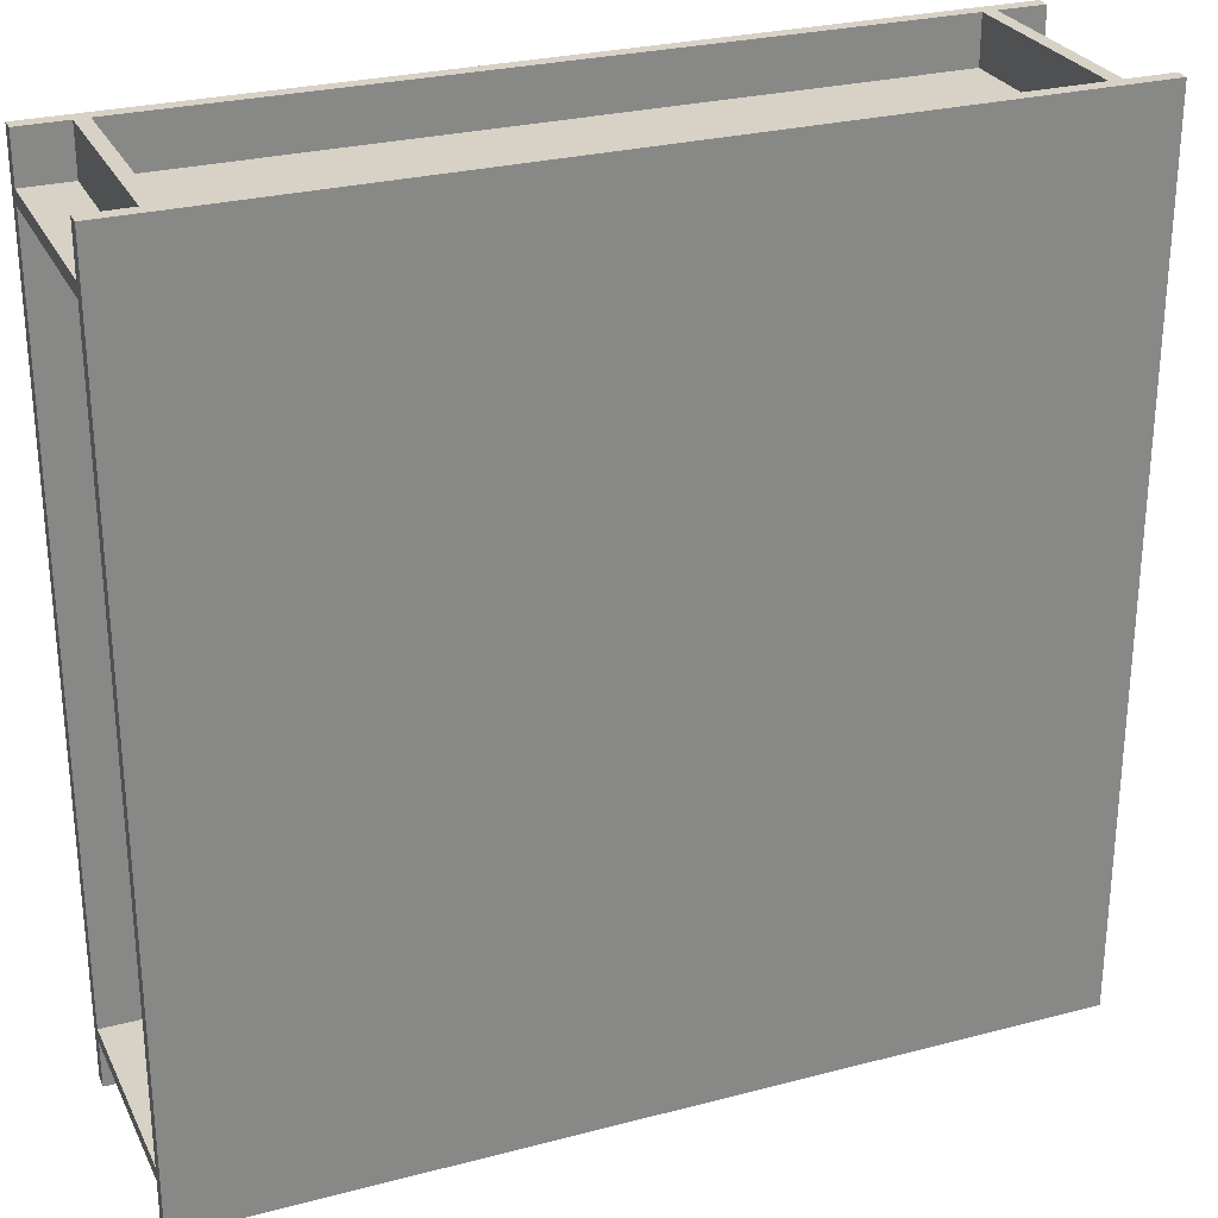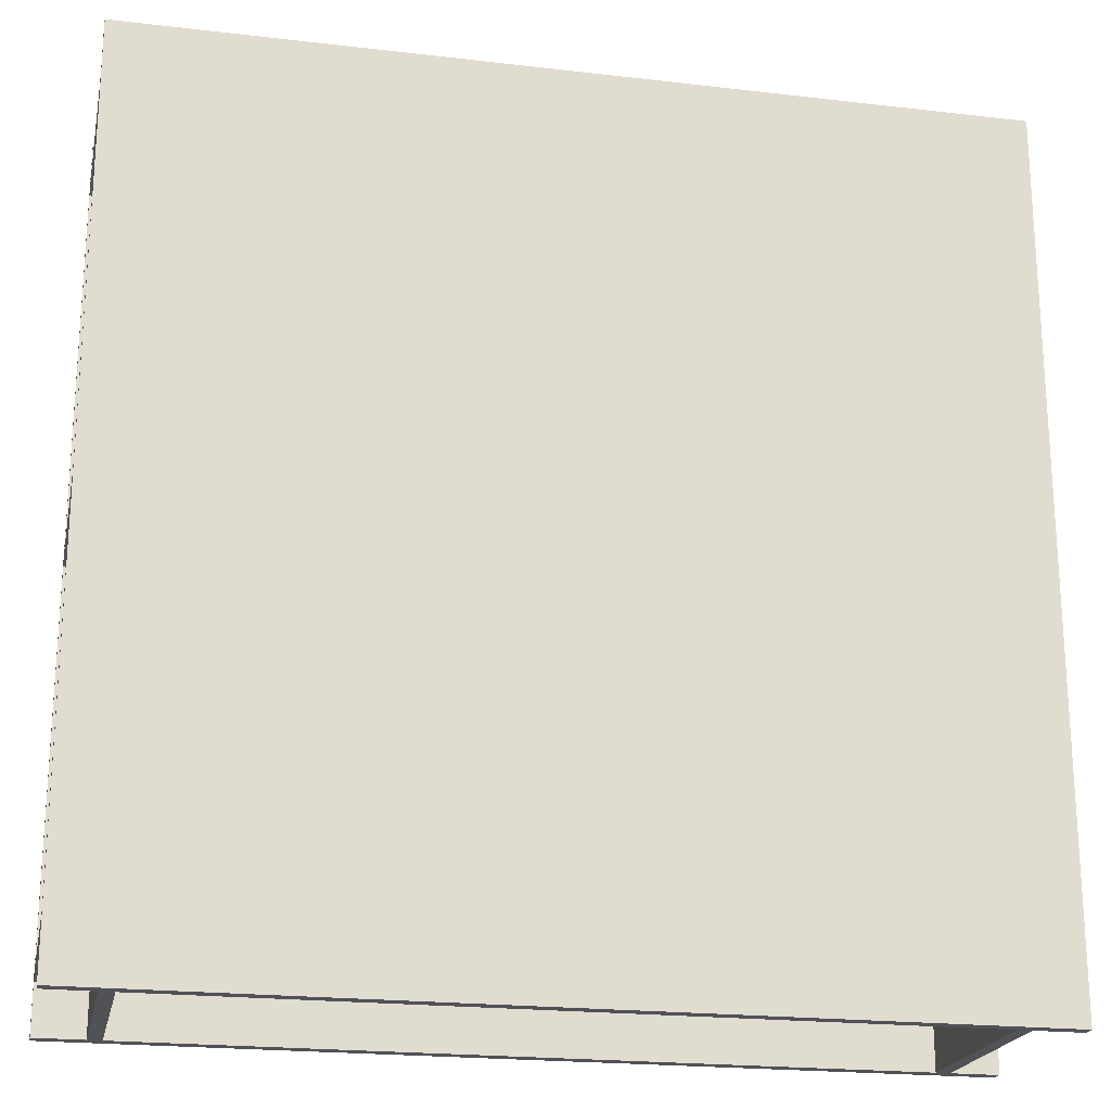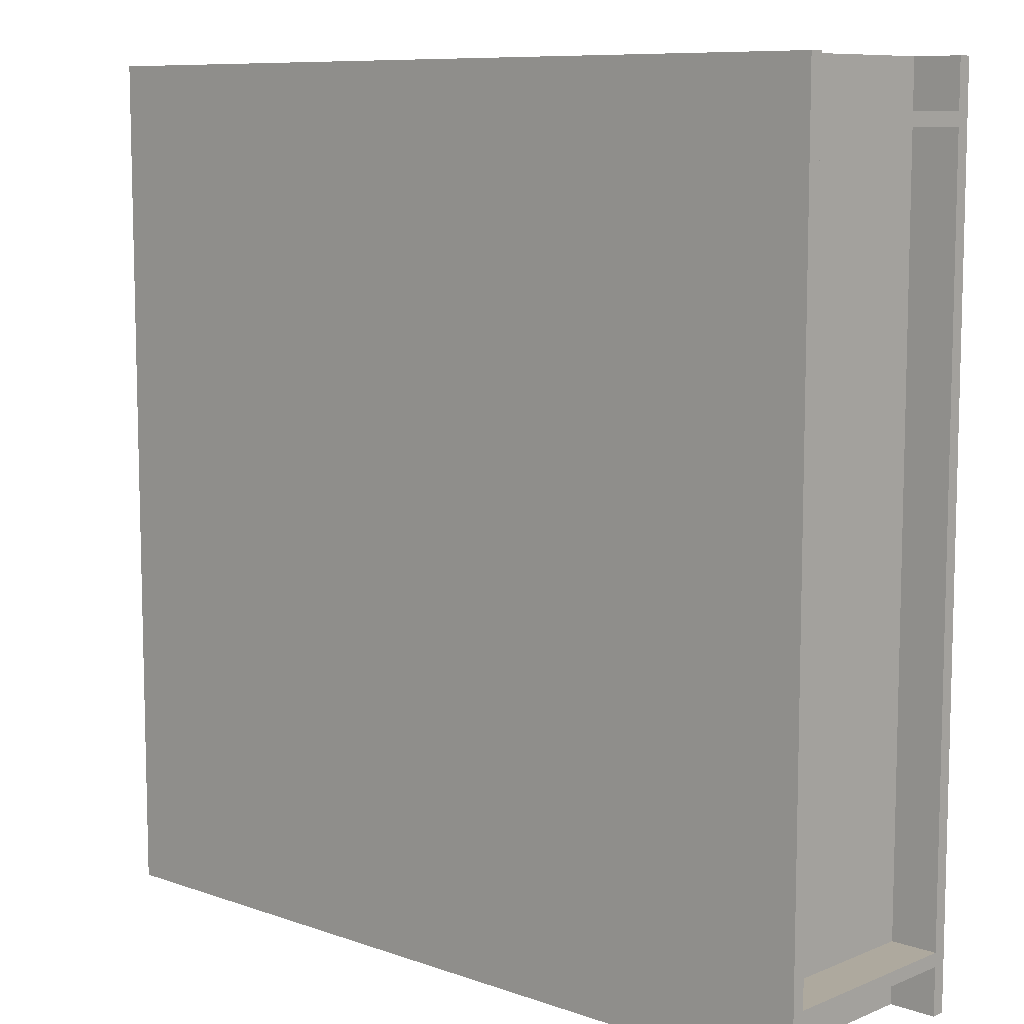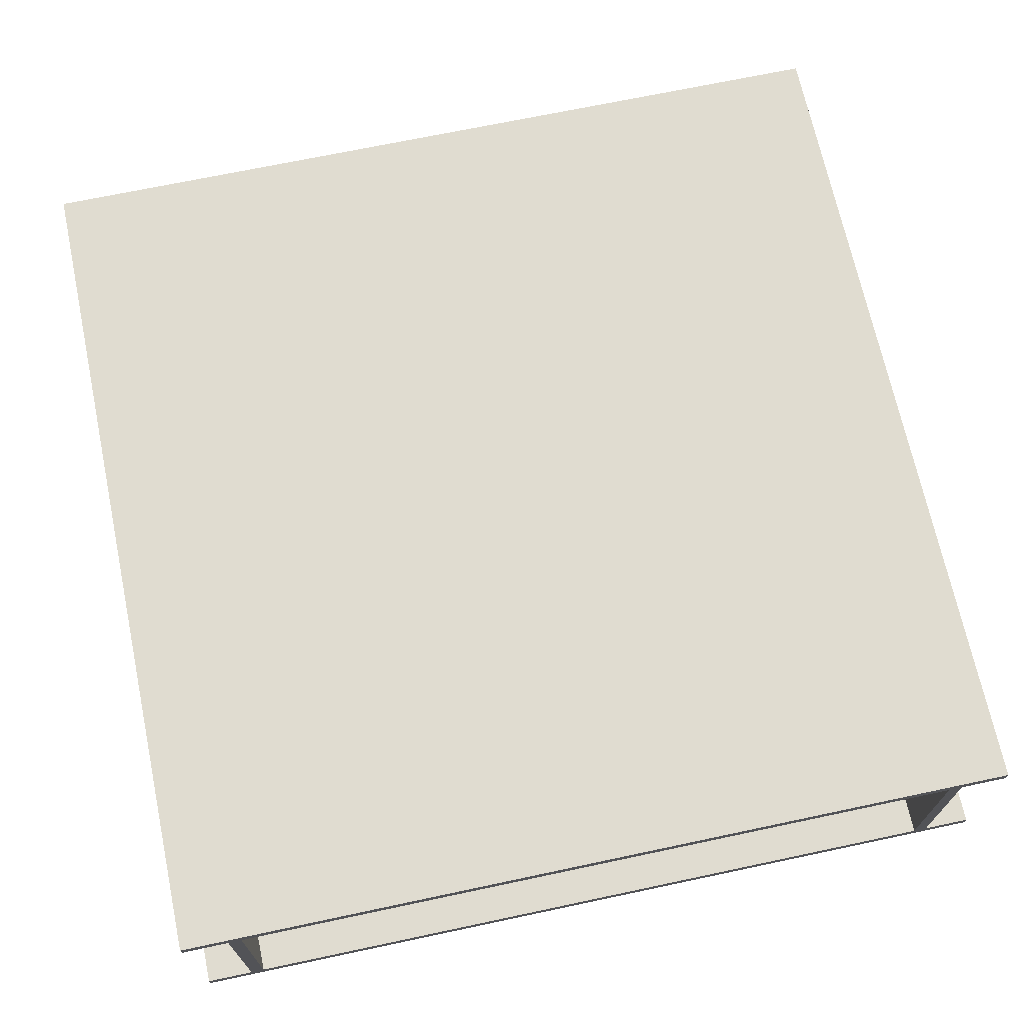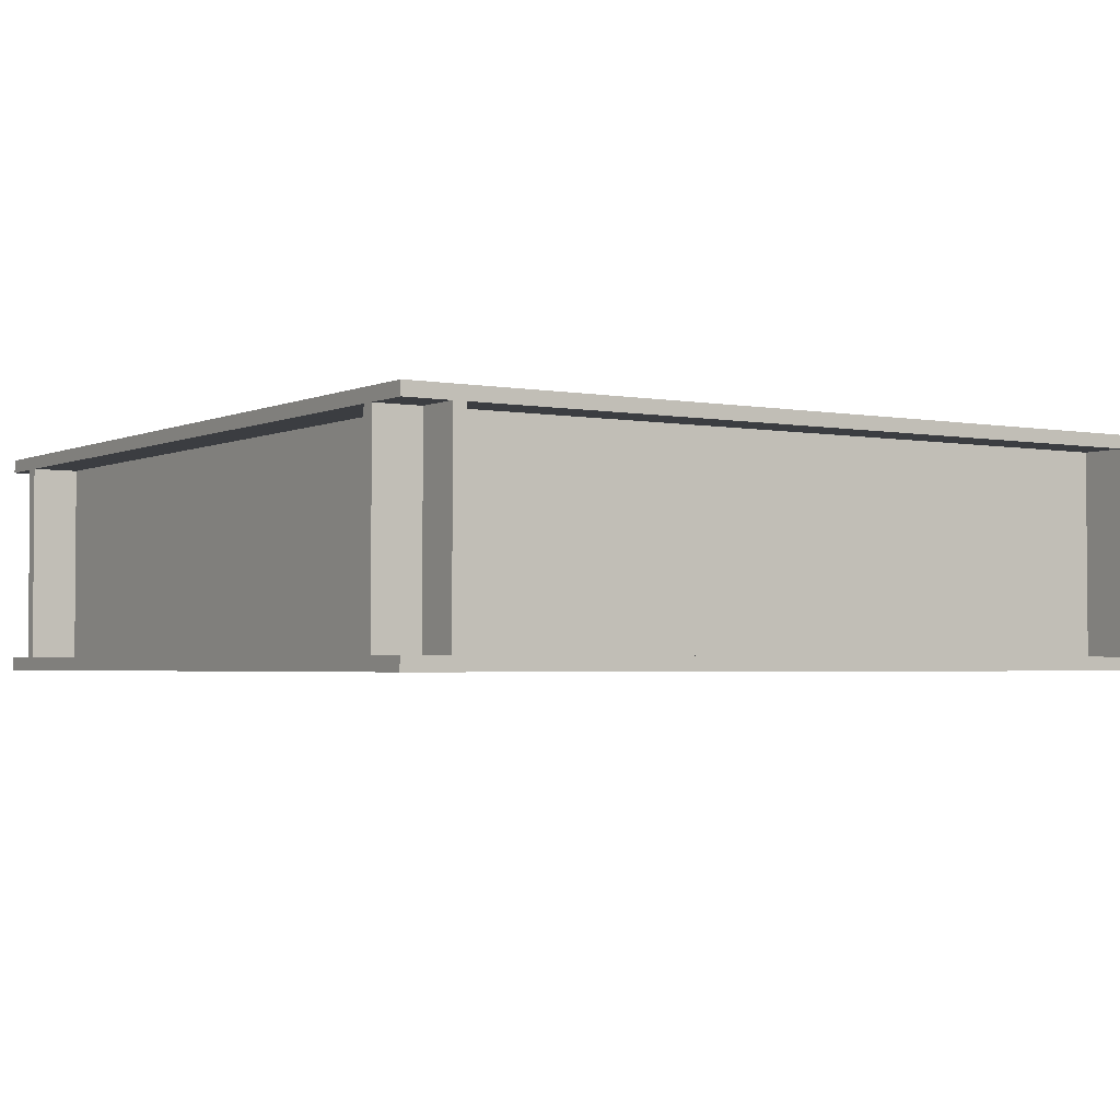
<metadata>
{"format":"obj","ext":"obj","renderer":"f3d","projection":"perspective","resolution":1024,"background":"white","views":[{"elev":27.5,"azim":-21.9,"up":"+Z"},{"elev":-21.1,"azim":168.2,"up":"+Z"},{"elev":9.0,"azim":-137.1,"up":"+Z"},{"elev":69.5,"azim":168.0,"up":"+Y"},{"elev":-2.6,"azim":-123.2,"up":"+Y"}]}
</metadata>
<code>
o GreenCube
v 2.5 -0.5 3.5
v 2.5 0.5 3.5
v 2.5 -0.5 2.5
v 2.5 0.5 2.5
v 3.5 -0.5 3.5
v 3.5 0.5 3.5
v 3.5 -0.5 2.5
v 3.5 0.5 2.5
f 2 3 1
f 4 7 3
f 8 5 7
f 6 1 5
f 7 1 3
f 4 6 8
f 2 4 3
f 4 8 7
f 8 6 5
f 6 2 1
f 7 5 1
f 4 2 6
o RedCube
v 2.5 -0.5 -2.5
v 2.5 0.5 -2.5
v 2.5 -0.5 -3.5
v 2.5 0.5 -3.5
v 3.5 -0.5 -2.5
v 3.5 0.5 -2.5
v 3.5 -0.5 -3.5
v 3.5 0.5 -3.5
f 10 11 9
f 12 15 11
f 16 13 15
f 14 9 13
f 15 9 11
f 12 14 16
f 10 12 11
f 12 16 15
f 16 14 13
f 14 10 9
f 15 13 9
f 12 10 14
o Wall
v -8 -2.125 8
v -8 -1.875 8
v -8 -2.125 -8
v -8 -1.875 -8
v 8 -2.125 8
v 8 -1.875 8
v 8 -2.125 -8
v 8 -1.875 -8
v -8 1.875 8
v -8 2.125 8
v -8 1.875 -8
v -8 2.125 -8
v 8 1.875 8
v 8 2.125 8
v 8 1.875 -8
v 8 2.125 -8
v 8 2 -6.875
v 8 2 -7.125
v 8 -2 -6.875
v 8 -2 -7.125
v -8 2 -6.875
v -8 2 -7.125
v -8 -2 -6.875
v -8 -2 -7.125
v -8 -2 6.875
v -8 -2 7.125
v -8 2 6.875
v -8 2 7.125
v 8 -2 6.875
v 8 -2 7.125
v 8 2 6.875
v 8 2 7.125
v -6.875 2 -8
v -7.125 2 -8
v -6.875 -2 -8
v -7.125 -2 -8
v -6.875 2 8
v -7.125 2 8
v -6.875 -2 8
v -7.125 -2 8
v 7.125 2 -8
v 6.875 2 -8
v 7.125 -2 -8
v 6.875 -2 -8
v 7.125 2 8
v 6.875 2 8
v 7.125 -2 8
v 6.875 -2 8
v 0 2 0.125
v 0 2 -0.125
v 0 -2 0.125
v 0 -2 -0.125
v 8 -2 -0.125
v 8 -2 0.125
v 8 2 -0.125
v 8 2 0.125
f 18 19 17
f 20 23 19
f 24 21 23
f 22 17 21
f 23 17 19
f 20 22 24
f 26 27 25
f 28 31 27
f 32 29 31
f 30 25 29
f 31 25 27
f 28 30 32
f 34 40 38
f 37 34 38
f 39 38 40
f 35 40 36
f 37 35 33
f 33 36 34
f 42 43 41
f 44 47 43
f 48 45 47
f 46 41 45
f 47 41 43
f 44 46 48
f 54 52 56
f 53 50 54
f 55 54 56
f 51 56 52
f 53 51 49
f 49 52 50
f 58 64 62
f 61 58 62
f 63 62 64
f 59 64 60
f 61 59 57
f 57 60 58
f 65 70 72
f 71 68 66
f 72 69 71
f 67 66 68
f 18 20 19
f 20 24 23
f 24 22 21
f 22 18 17
f 23 21 17
f 20 18 22
f 26 28 27
f 28 32 31
f 32 30 29
f 30 26 25
f 31 29 25
f 28 26 30
f 34 36 40
f 37 33 34
f 39 37 38
f 35 39 40
f 37 39 35
f 33 35 36
f 42 44 43
f 44 48 47
f 48 46 45
f 46 42 41
f 47 45 41
f 44 42 46
f 54 50 52
f 53 49 50
f 55 53 54
f 51 55 56
f 53 55 51
f 49 51 52
f 58 60 64
f 61 57 58
f 63 61 62
f 59 63 64
f 61 63 59
f 57 59 60
f 65 67 70
f 71 69 68
f 72 70 69
f 67 65 66
o Icosphere
v -3 -0.5 0
v -2.638 -0.2236 0.2629
v -3.138 -0.2236 0.4253
v -3.447 -0.2236 0
v -3.138 -0.2236 -0.4253
v -2.638 -0.2236 -0.2629
v -2.862 0.2236 0.4253
v -3.362 0.2236 0.2629
v -3.362 0.2236 -0.2629
v -2.862 0.2236 -0.4253
v -2.553 0.2236 0
v -3 0.5 0
v -3.116 -0.3288 0.3583
v -3.081 -0.4253 0.25
v -3.039 -0.484 0.1194
v -2.898 -0.484 0.07381
v -2.787 -0.4253 0.1545
v -2.695 -0.3288 0.2214
v -2.734 -0.2512 0.3409
v -2.869 -0.2629 0.4045
v -3.015 -0.2512 0.4321
v -2.594 -0.2511 -0.1476
v -2.575 -0.2629 0
v -2.594 -0.2511 0.1476
v -2.898 -0.484 -0.07381
v -2.787 -0.4253 -0.1545
v -2.695 -0.3288 -0.2214
v -3.377 -0.3288 0
v -3.263 -0.4253 0
v -3.126 -0.484 0
v -3.242 -0.2512 0.3583
v -3.344 -0.2629 0.25
v -3.416 -0.2511 0.1194
v -3.116 -0.3288 -0.3583
v -3.081 -0.4253 -0.25
v -3.039 -0.484 -0.1194
v -3.416 -0.2511 -0.1194
v -3.344 -0.2629 -0.25
v -3.242 -0.2512 -0.3583
v -3.015 -0.2512 -0.4321
v -2.869 -0.2629 -0.4045
v -2.734 -0.2512 -0.3409
v -2.522 0.1256 0.07381
v -2.524 -0 0.1545
v -2.57 -0.1256 0.2214
v -2.57 -0.1256 -0.2214
v -2.524 0 -0.1545
v -2.522 0.1256 -0.07381
v -2.922 0.1256 0.4777
v -3 -0 0.5
v -3.078 -0.1256 0.4777
v -2.656 -0.1256 0.3409
v -2.706 0 0.4045
v -2.782 0.1256 0.4321
v -3.43 0.1256 0.2214
v -3.476 -0 0.1545
v -3.478 -0.1256 0.07381
v -3.218 -0.1256 0.4321
v -3.294 0 0.4045
v -3.344 0.1256 0.3409
v -3.344 0.1256 -0.3409
v -3.294 -0 -0.4045
v -3.218 -0.1256 -0.4321
v -3.478 -0.1256 -0.07381
v -3.476 0 -0.1545
v -3.43 0.1256 -0.2214
v -2.782 0.1256 -0.4321
v -2.706 -0 -0.4045
v -2.656 -0.1256 -0.3409
v -3.078 -0.1256 -0.4777
v -3 0 -0.5
v -2.922 0.1256 -0.4777
v -2.584 0.2511 0.1194
v -2.656 0.2629 0.25
v -2.758 0.2512 0.3583
v -2.985 0.2512 0.4321
v -3.131 0.2629 0.4045
v -3.266 0.2512 0.3409
v -3.406 0.2511 0.1476
v -3.425 0.2629 0
v -3.406 0.2511 -0.1476
v -3.266 0.2512 -0.3409
v -3.131 0.2629 -0.4045
v -2.985 0.2512 -0.4321
v -2.758 0.2512 -0.3583
v -2.656 0.2629 -0.25
v -2.584 0.2511 -0.1194
v -2.961 0.484 0.1194
v -2.919 0.4253 0.25
v -2.884 0.3288 0.3583
v -2.623 0.3288 0
v -2.737 0.4253 0
v -2.874 0.484 0
v -3.102 0.484 0.07381
v -3.213 0.4253 0.1545
v -3.305 0.3288 0.2214
v -3.102 0.484 -0.07381
v -3.213 0.4253 -0.1545
v -3.305 0.3288 -0.2214
v -2.961 0.484 -0.1194
v -2.919 0.4253 -0.25
v -2.884 0.3288 -0.3583
v -2.819 0.4472 -0.1314
v -2.681 0.3618 -0.1314
v -2.776 0.3618 -0.2629
v -3.069 0.4472 -0.2127
v -3.026 0.3618 -0.3441
v -3.181 0.3618 -0.2939
v -3.224 0.4472 0
v -3.335 0.3618 -0.08123
v -3.335 0.3618 0.08123
v -3.069 0.4472 0.2127
v -3.181 0.3618 0.2939
v -3.026 0.3618 0.3441
v -2.819 0.4472 0.1314
v -2.776 0.3618 0.2629
v -2.681 0.3618 0.1314
v -2.569 0.1382 -0.2127
v -2.595 0 -0.2939
v -2.665 0.1382 -0.3441
v -3.069 0.1382 -0.4755
v -3.155 -0 -0.4755
v -3.224 0.1382 -0.4253
v -3.474 0.1382 -0.08123
v -3.5 0 0
v -3.474 0.1382 0.08123
v -3.224 0.1382 0.4253
v -3.155 -0 0.4755
v -3.069 0.1382 0.4755
v -2.665 0.1382 0.3441
v -2.595 -1e-06 0.2939
v -2.569 0.1382 0.2127
v -2.845 -0 -0.4755
v -2.776 -0.1382 -0.4253
v -2.931 -0.1382 -0.4755
v -3.405 -0 -0.2939
v -3.335 -0.1382 -0.3441
v -3.431 -0.1382 -0.2127
v -3.405 0 0.2939
v -3.431 -0.1382 0.2127
v -3.335 -0.1382 0.3441
v -2.845 0 0.4755
v -2.931 -0.1382 0.4755
v -2.776 -0.1382 0.4253
v -2.5 0 0
v -2.526 -0.1382 0.08123
v -2.526 -0.1382 -0.08123
v -2.819 -0.3618 -0.2939
v -2.931 -0.4472 -0.2127
v -2.974 -0.3618 -0.3441
v -3.224 -0.3618 -0.2629
v -3.181 -0.4472 -0.1314
v -3.319 -0.3618 -0.1314
v -3.319 -0.3618 0.1314
v -3.181 -0.4472 0.1314
v -3.224 -0.3618 0.2629
v -2.665 -0.3618 -0.08123
v -2.665 -0.3618 0.08123
v -2.776 -0.4472 0
v -2.974 -0.3618 0.3441
v -2.931 -0.4472 0.2127
v -2.819 -0.3618 0.2939
f 73 88 87
f 74 90 96
f 73 87 102
f 73 102 108
f 73 108 97
f 74 96 117
f 75 93 123
f 76 105 129
f 77 111 135
f 78 114 141
f 74 117 124
f 75 123 130
f 76 129 136
f 77 135 142
f 78 141 118
f 79 147 162
f 80 150 168
f 81 153 171
f 82 156 174
f 83 159 163
f 165 172 84
f 164 175 165
f 163 176 164
f 165 175 172
f 175 173 172
f 164 176 175
f 176 177 175
f 175 177 173
f 177 174 173
f 163 159 176
f 159 158 176
f 176 158 177
f 158 157 177
f 177 157 174
f 157 82 174
f 172 169 84
f 173 178 172
f 174 179 173
f 172 178 169
f 178 170 169
f 173 179 178
f 179 180 178
f 178 180 170
f 180 171 170
f 174 156 179
f 156 155 179
f 179 155 180
f 155 154 180
f 180 154 171
f 154 81 171
f 169 166 84
f 170 181 169
f 171 182 170
f 169 181 166
f 181 167 166
f 170 182 181
f 182 183 181
f 181 183 167
f 183 168 167
f 171 153 182
f 153 152 182
f 182 152 183
f 152 151 183
f 183 151 168
f 151 80 168
f 166 160 84
f 167 184 166
f 168 185 167
f 166 184 160
f 184 161 160
f 167 185 184
f 185 186 184
f 184 186 161
f 186 162 161
f 168 150 185
f 150 149 185
f 185 149 186
f 149 148 186
f 186 148 162
f 148 79 162
f 160 165 84
f 161 187 160
f 162 188 161
f 160 187 165
f 187 164 165
f 161 188 187
f 188 189 187
f 187 189 164
f 189 163 164
f 162 147 188
f 147 146 188
f 188 146 189
f 146 145 189
f 189 145 163
f 145 83 163
f 120 159 83
f 119 190 120
f 118 191 119
f 120 190 159
f 190 158 159
f 119 191 190
f 191 192 190
f 190 192 158
f 192 157 158
f 118 141 191
f 141 140 191
f 191 140 192
f 140 139 192
f 192 139 157
f 139 82 157
f 144 156 82
f 143 193 144
f 142 194 143
f 144 193 156
f 193 155 156
f 143 194 193
f 194 195 193
f 193 195 155
f 195 154 155
f 142 135 194
f 135 134 194
f 194 134 195
f 134 133 195
f 195 133 154
f 133 81 154
f 138 153 81
f 137 196 138
f 136 197 137
f 138 196 153
f 196 152 153
f 137 197 196
f 197 198 196
f 196 198 152
f 198 151 152
f 136 129 197
f 129 128 197
f 197 128 198
f 128 127 198
f 198 127 151
f 127 80 151
f 132 150 80
f 131 199 132
f 130 200 131
f 132 199 150
f 199 149 150
f 131 200 199
f 200 201 199
f 199 201 149
f 201 148 149
f 130 123 200
f 123 122 200
f 200 122 201
f 122 121 201
f 201 121 148
f 121 79 148
f 126 147 79
f 125 202 126
f 124 203 125
f 126 202 147
f 202 146 147
f 125 203 202
f 203 204 202
f 202 204 146
f 204 145 146
f 124 117 203
f 117 116 203
f 203 116 204
f 116 115 204
f 204 115 145
f 115 83 145
f 139 144 82
f 140 205 139
f 141 206 140
f 139 205 144
f 205 143 144
f 140 206 205
f 206 207 205
f 205 207 143
f 207 142 143
f 141 114 206
f 114 113 206
f 206 113 207
f 113 112 207
f 207 112 142
f 112 77 142
f 133 138 81
f 134 208 133
f 135 209 134
f 133 208 138
f 208 137 138
f 134 209 208
f 209 210 208
f 208 210 137
f 210 136 137
f 135 111 209
f 111 110 209
f 209 110 210
f 110 109 210
f 210 109 136
f 109 76 136
f 127 132 80
f 128 211 127
f 129 212 128
f 127 211 132
f 211 131 132
f 128 212 211
f 212 213 211
f 211 213 131
f 213 130 131
f 129 105 212
f 105 104 212
f 212 104 213
f 104 103 213
f 213 103 130
f 103 75 130
f 121 126 79
f 122 214 121
f 123 215 122
f 121 214 126
f 214 125 126
f 122 215 214
f 215 216 214
f 214 216 125
f 216 124 125
f 123 93 215
f 93 92 215
f 215 92 216
f 92 91 216
f 216 91 124
f 91 74 124
f 115 120 83
f 116 217 115
f 117 218 116
f 115 217 120
f 217 119 120
f 116 218 217
f 218 219 217
f 217 219 119
f 219 118 119
f 117 96 218
f 96 95 218
f 218 95 219
f 95 94 219
f 219 94 118
f 94 78 118
f 99 114 78
f 98 220 99
f 97 221 98
f 99 220 114
f 220 113 114
f 98 221 220
f 221 222 220
f 220 222 113
f 222 112 113
f 97 108 221
f 108 107 221
f 221 107 222
f 107 106 222
f 222 106 112
f 106 77 112
f 106 111 77
f 107 223 106
f 108 224 107
f 106 223 111
f 223 110 111
f 107 224 223
f 224 225 223
f 223 225 110
f 225 109 110
f 108 102 224
f 102 101 224
f 224 101 225
f 101 100 225
f 225 100 109
f 100 76 109
f 100 105 76
f 101 226 100
f 102 227 101
f 100 226 105
f 226 104 105
f 101 227 226
f 227 228 226
f 226 228 104
f 228 103 104
f 102 87 227
f 87 86 227
f 227 86 228
f 86 85 228
f 228 85 103
f 85 75 103
f 94 99 78
f 95 229 94
f 96 230 95
f 94 229 99
f 229 98 99
f 95 230 229
f 230 231 229
f 229 231 98
f 231 97 98
f 96 90 230
f 90 89 230
f 230 89 231
f 89 88 231
f 231 88 97
f 88 73 97
f 85 93 75
f 86 232 85
f 87 233 86
f 85 232 93
f 232 92 93
f 86 233 232
f 233 234 232
f 232 234 92
f 234 91 92
f 87 88 233
f 88 89 233
f 233 89 234
f 89 90 234
f 234 90 91
f 90 74 91

</code>
